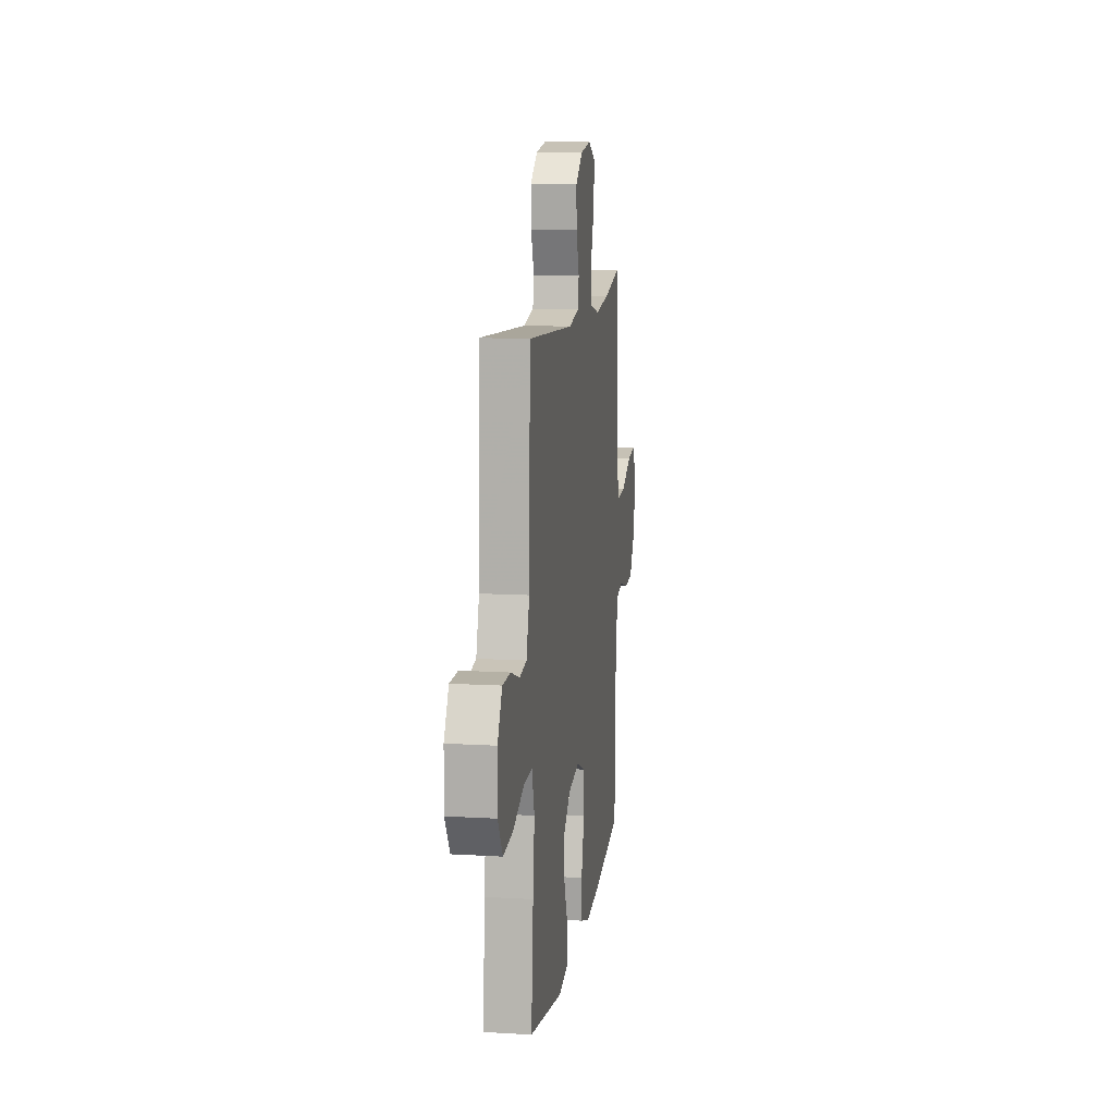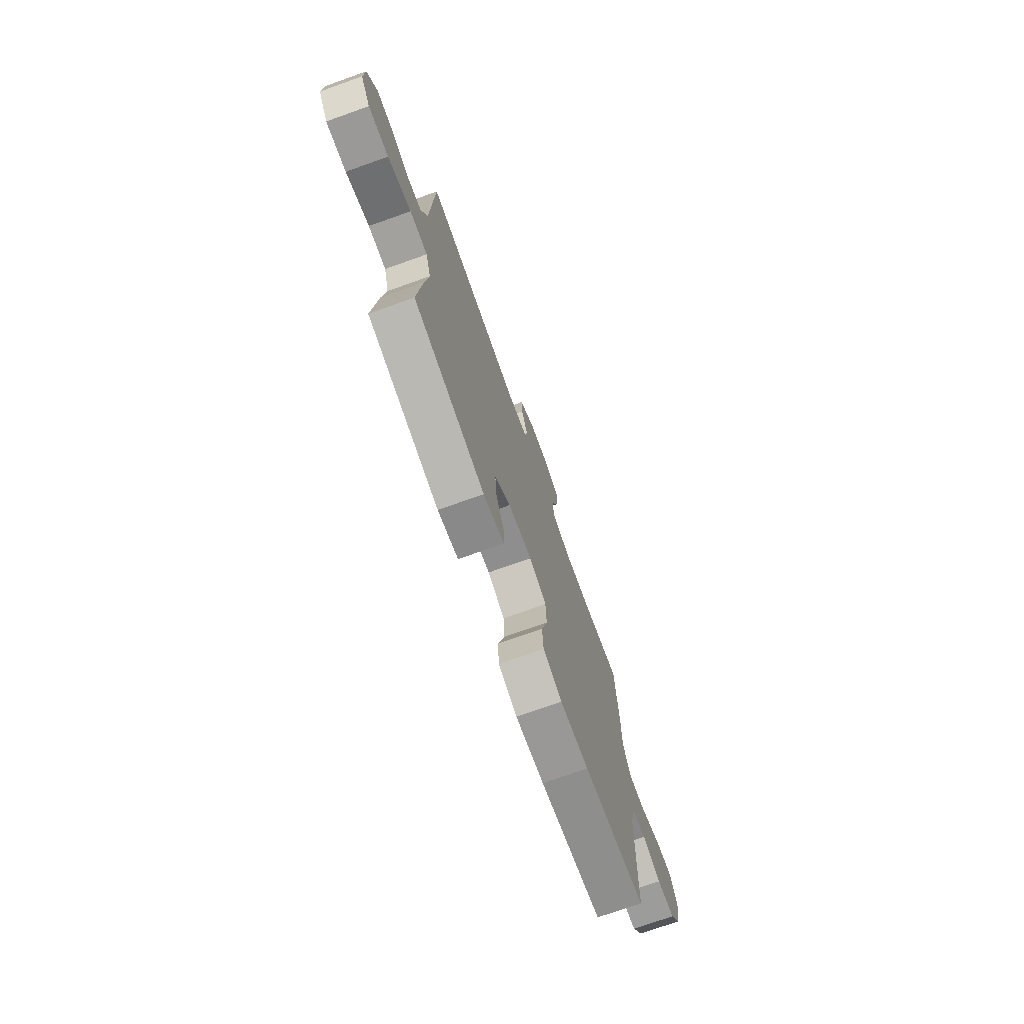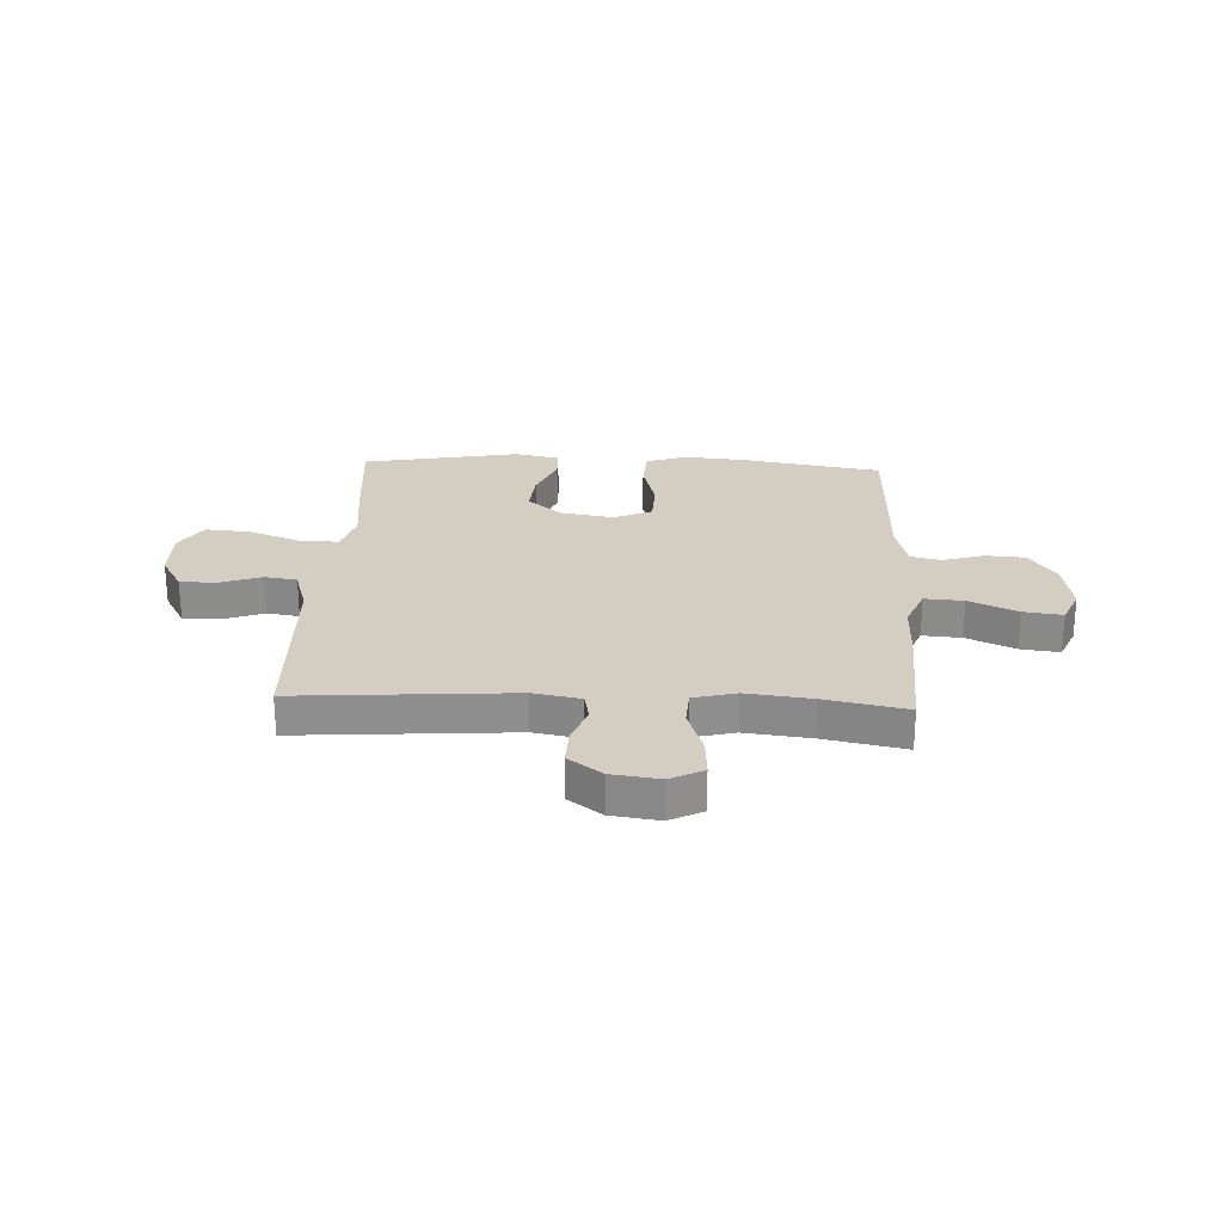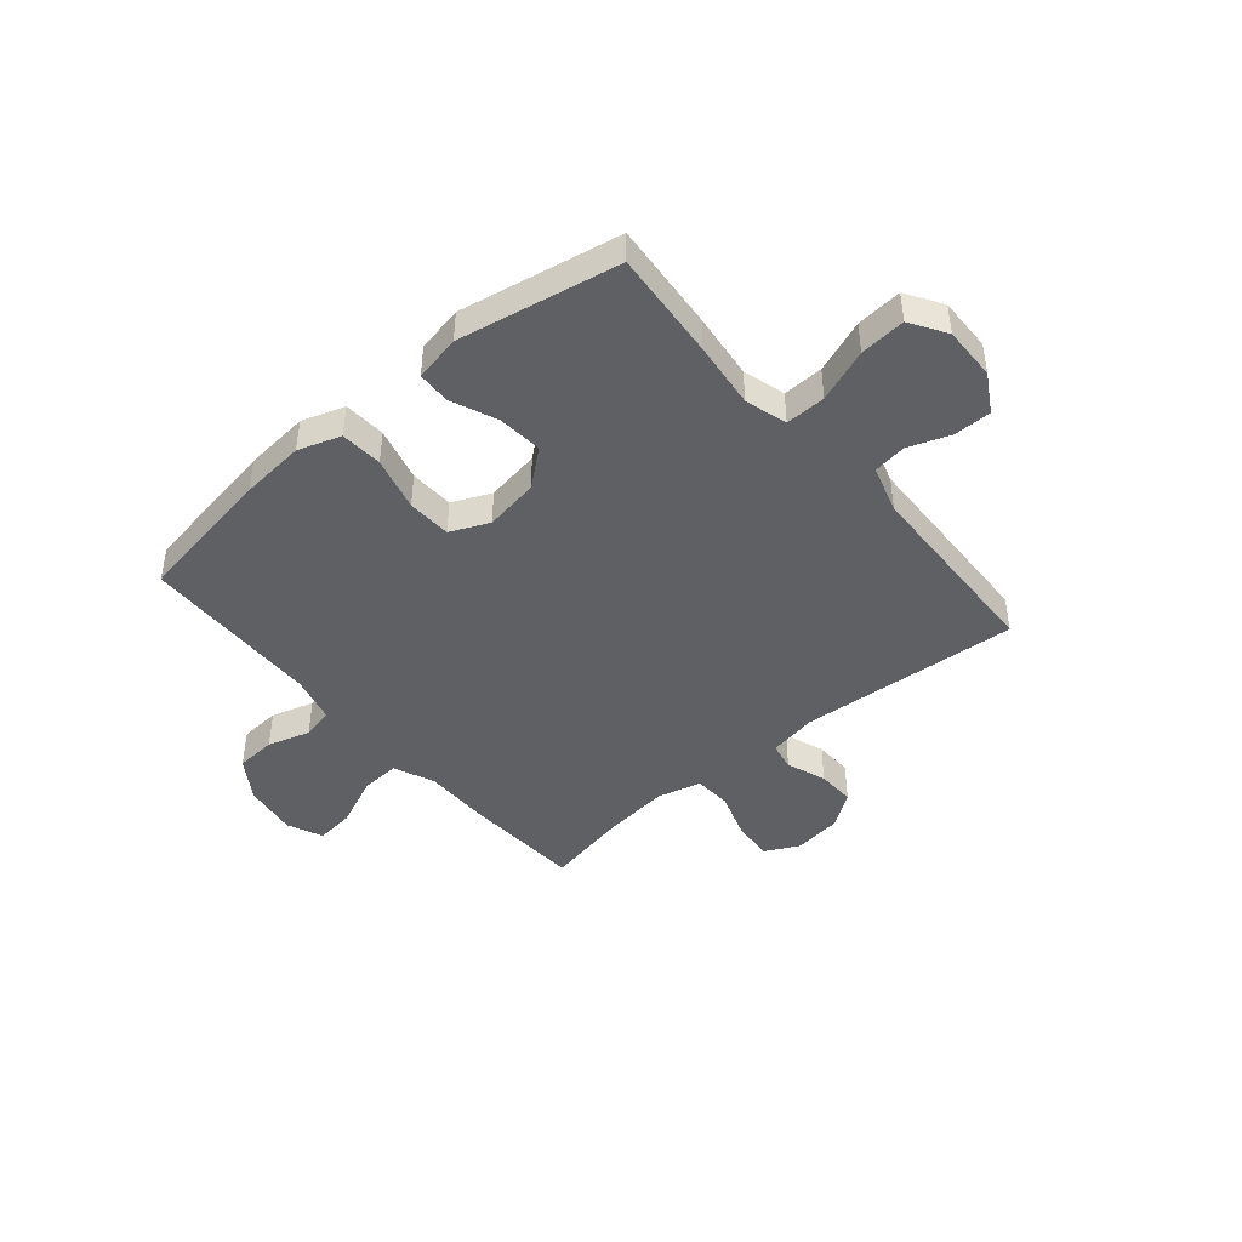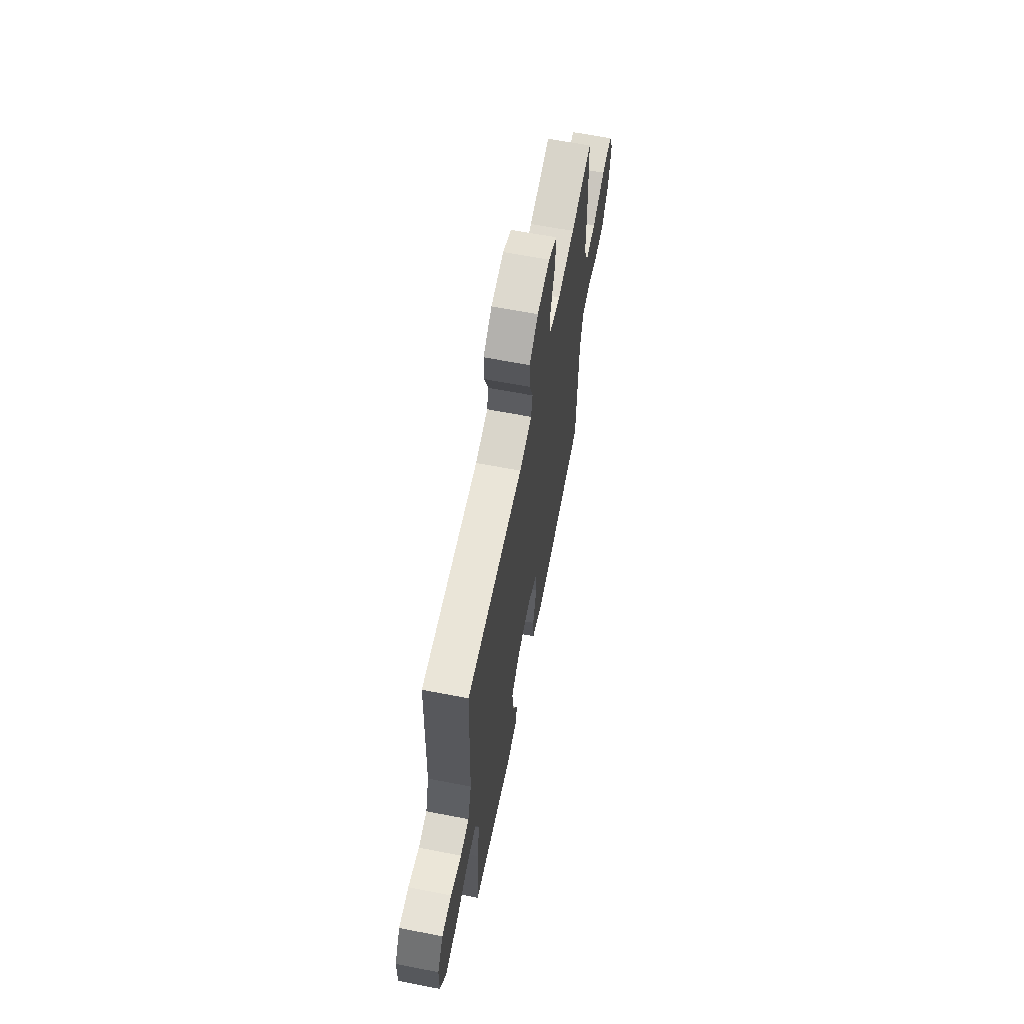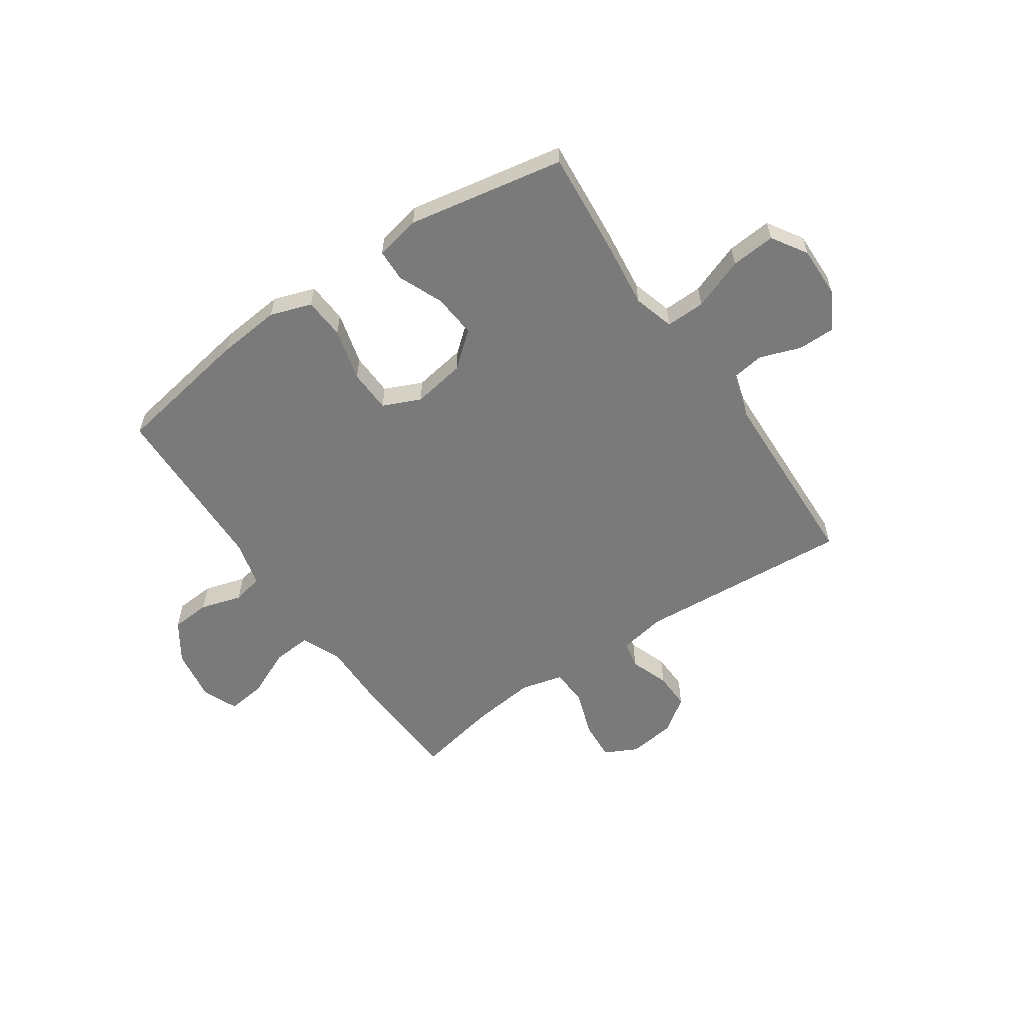
<metadata>
{"format":"obj","ext":"obj","renderer":"f3d","projection":"perspective","resolution":1024,"background":"white","views":[{"elev":11.9,"azim":-81.9,"up":"+Z"},{"elev":-73.5,"azim":-70.4,"up":"+Z"},{"elev":25.2,"azim":2.7,"up":"+Y"},{"elev":-44.2,"azim":-139.8,"up":"+Y"},{"elev":63.7,"azim":-78.9,"up":"+Z"},{"elev":-58.1,"azim":-145.6,"up":"+Y"}]}
</metadata>
<code>
v -0.5 0.07 0.5
v -0.102 0.07 0.471
v -0.014 0.07 0.487
v -0.004 0.07 0.538
v -0.03 0.07 0.61
v -0.032 0.07 0.679
v 0.03 0.07 0.724
v 0.119 0.07 0.736
v 0.18 0.07 0.705
v 0.175 0.07 0.632
v 0.145 0.07 0.543
v 0.149 0.07 0.476
v 0.228 0.07 0.456
v 0.349 0.07 0.47
v 0.5 0.07 0.5
v 0.511 0.07 0.284
v 0.51 0.07 0.164
v 0.541 0.07 0.089
v 0.613 0.07 0.094
v 0.703 0.07 0.134
v 0.775 0.07 0.143
v 0.803 0.07 0.078
v 0.787 0.07 -0.021
v 0.738 0.07 -0.094
v 0.665 0.07 -0.099
v 0.588 0.07 -0.076
v 0.531 0.07 -0.088
v 0.509 0.07 -0.174
v 0.5 0.07 -0.5
v 0.244 0.07 -0.543
v 0.127 0.07 -0.554
v 0.05 0.07 -0.528
v 0.045 0.07 -0.452
v 0.071 0.07 -0.354
v 0.068 0.07 -0.274
v -0.002 0.07 -0.243
v -0.1 0.07 -0.259
v -0.165 0.07 -0.313
v -0.158 0.07 -0.394
v -0.123 0.07 -0.477
v -0.125 0.07 -0.537
v -0.209 0.07 -0.554
v -0.5 0.07 -0.5
v -0.483 0.07 -0.302
v -0.469 0.07 -0.182
v -0.491 0.07 -0.106
v -0.564 0.07 -0.108
v -0.66 0.07 -0.144
v -0.743 0.07 -0.151
v -0.784 0.07 -0.086
v -0.782 0.07 0.011
v -0.742 0.07 0.08
v -0.674 0.07 0.08
v -0.598 0.07 0.053
v -0.538 0.07 0.062
v -0.512 0.07 0.148
v -0.5 0 0.5
v -0.102 0 0.471
v -0.014 0 0.487
v -0.004 0 0.538
v -0.03 0 0.61
v -0.032 0 0.679
v 0.03 0 0.724
v 0.119 0 0.736
v 0.18 0 0.705
v 0.175 0 0.632
v 0.145 0 0.543
v 0.149 0 0.476
v 0.228 0 0.456
v 0.349 0 0.47
v 0.5 0 0.5
v 0.511 0 0.284
v 0.51 0 0.164
v 0.541 0 0.089
v 0.613 0 0.094
v 0.703 0 0.134
v 0.775 0 0.143
v 0.803 0 0.078
v 0.787 0 -0.021
v 0.738 0 -0.094
v 0.665 0 -0.099
v 0.588 0 -0.076
v 0.531 0 -0.088
v 0.509 0 -0.174
v 0.5 0 -0.5
v 0.244 0 -0.543
v 0.127 0 -0.554
v 0.05 0 -0.528
v 0.045 0 -0.452
v 0.071 0 -0.354
v 0.068 0 -0.274
v -0.002 0 -0.243
v -0.1 0 -0.259
v -0.165 0 -0.313
v -0.158 0 -0.394
v -0.123 0 -0.477
v -0.125 0 -0.537
v -0.209 0 -0.554
v -0.5 0 -0.5
v -0.483 0 -0.302
v -0.469 0 -0.182
v -0.491 0 -0.106
v -0.564 0 -0.108
v -0.66 0 -0.144
v -0.743 0 -0.151
v -0.784 0 -0.086
v -0.782 0 0.011
v -0.742 0 0.08
v -0.674 0 0.08
v -0.598 0 0.053
v -0.538 0 0.062
v -0.512 0 0.148
f 52 53 54
f 51 52 54
f 50 51 54
f 49 50 54
f 48 49 54
f 47 48 54
f 46 47 54 55
f 45 46 55 56
f 43 44 45
f 42 43 45
f 41 42 45
f 40 41 45
f 39 40 45
f 45 56 1
f 39 45 1
f 38 39 1
f 32 33 34
f 31 32 34
f 30 31 34
f 29 30 34
f 28 29 34
f 27 28 34 35
f 24 25 26
f 23 24 26
f 22 23 26
f 21 22 26
f 20 21 26
f 19 20 26
f 18 19 26 27
f 27 35 36
f 18 27 36
f 17 18 36
f 17 36 37
f 16 17 37
f 15 16 37
f 14 15 37
f 9 10 11
f 8 9 11
f 7 8 11
f 6 7 11
f 5 6 11
f 4 5 11
f 3 4 11 12
f 2 3 12 13
f 38 1 2
f 13 14 37 38
f 2 13 38
f 110 109 108
f 110 108 107
f 110 107 106
f 110 106 105
f 110 105 104
f 110 104 103
f 111 110 103 102
f 112 111 102 101
f 101 100 99
f 101 99 98
f 101 98 97
f 101 97 96
f 101 96 95
f 57 112 101
f 57 101 95
f 57 95 94
f 90 89 88
f 90 88 87
f 90 87 86
f 90 86 85
f 90 85 84
f 91 90 84 83
f 82 81 80
f 82 80 79
f 82 79 78
f 82 78 77
f 82 77 76
f 82 76 75
f 83 82 75 74
f 92 91 83
f 92 83 74
f 92 74 73
f 93 92 73
f 93 73 72
f 93 72 71
f 93 71 70
f 67 66 65
f 67 65 64
f 67 64 63
f 67 63 62
f 67 62 61
f 67 61 60
f 68 67 60 59
f 69 68 59 58
f 58 57 94
f 94 93 70 69
f 94 69 58
f 1 57 58 2
f 2 58 59 3
f 3 59 60 4
f 4 60 61 5
f 5 61 62 6
f 6 62 63 7
f 7 63 64 8
f 8 64 65 9
f 9 65 66 10
f 10 66 67 11
f 11 67 68 12
f 12 68 69 13
f 13 69 70 14
f 14 70 71 15
f 15 71 72 16
f 16 72 73 17
f 17 73 74 18
f 18 74 75 19
f 19 75 76 20
f 20 76 77 21
f 21 77 78 22
f 22 78 79 23
f 23 79 80 24
f 24 80 81 25
f 25 81 82 26
f 26 82 83 27
f 27 83 84 28
f 28 84 85 29
f 29 85 86 30
f 30 86 87 31
f 31 87 88 32
f 32 88 89 33
f 33 89 90 34
f 34 90 91 35
f 35 91 92 36
f 36 92 93 37
f 37 93 94 38
f 38 94 95 39
f 39 95 96 40
f 40 96 97 41
f 41 97 98 42
f 42 98 99 43
f 43 99 100 44
f 44 100 101 45
f 45 101 102 46
f 46 102 103 47
f 47 103 104 48
f 48 104 105 49
f 49 105 106 50
f 50 106 107 51
f 51 107 108 52
f 52 108 109 53
f 53 109 110 54
f 54 110 111 55
f 55 111 112 56
f 56 112 57 1

</code>
